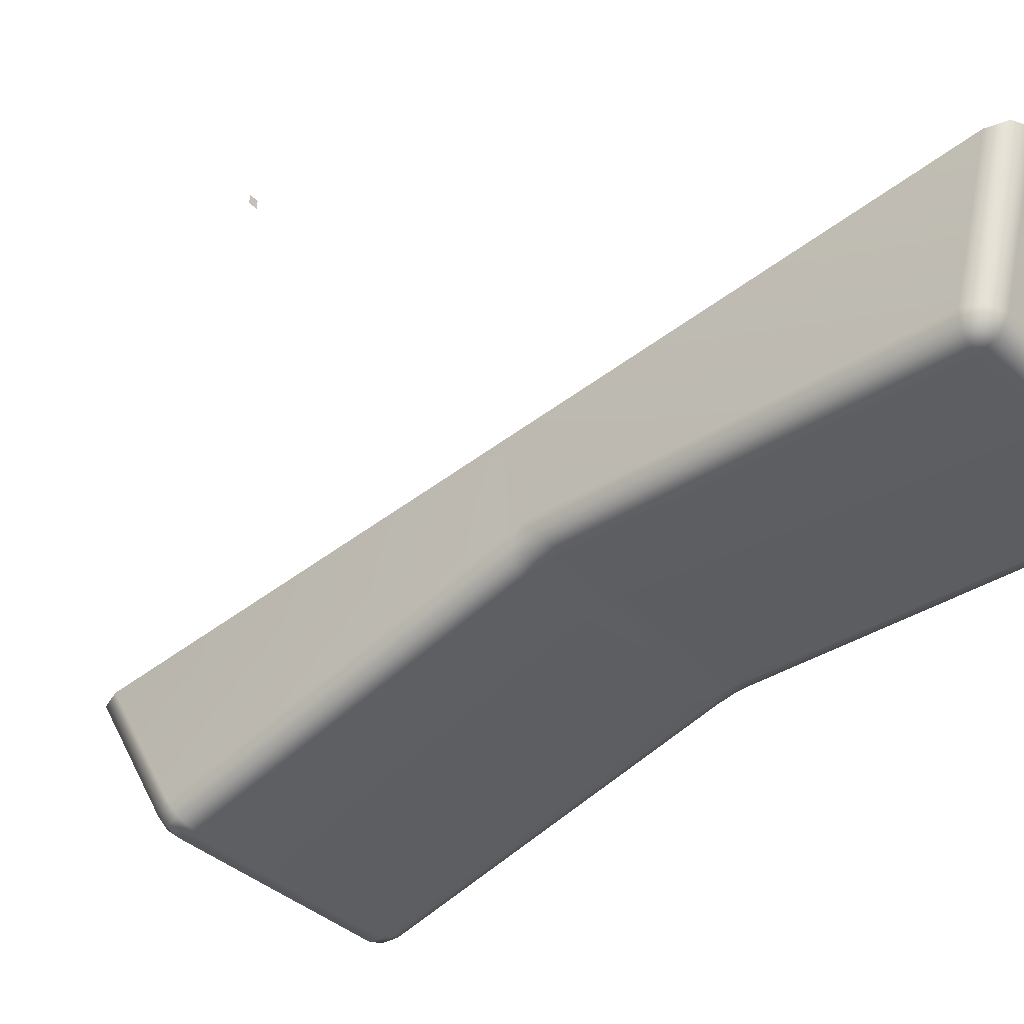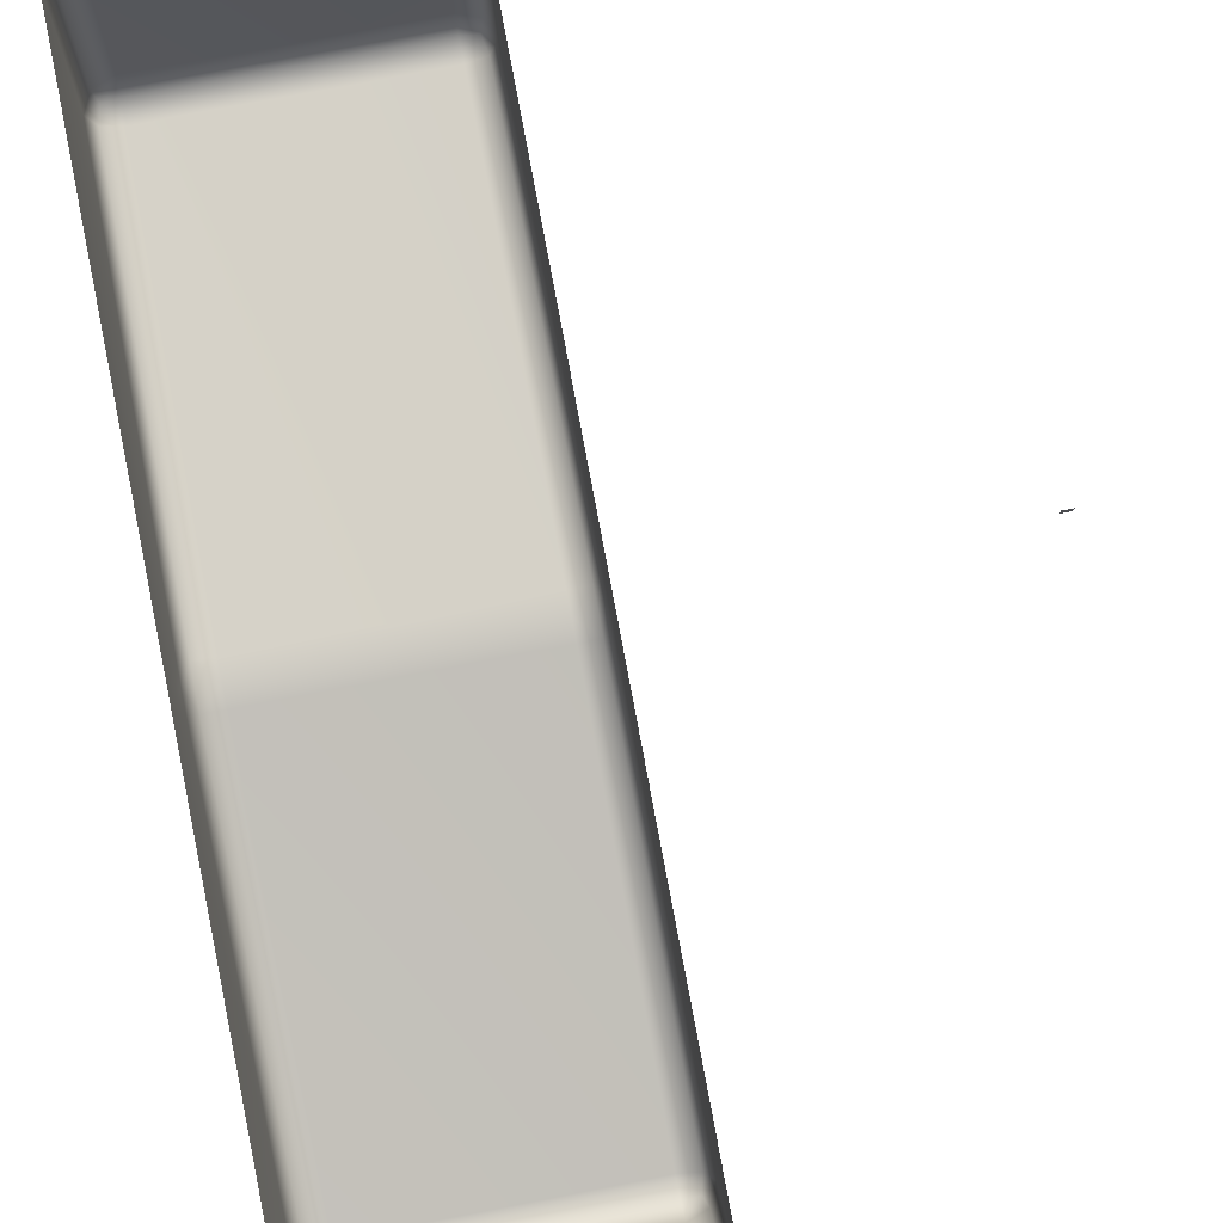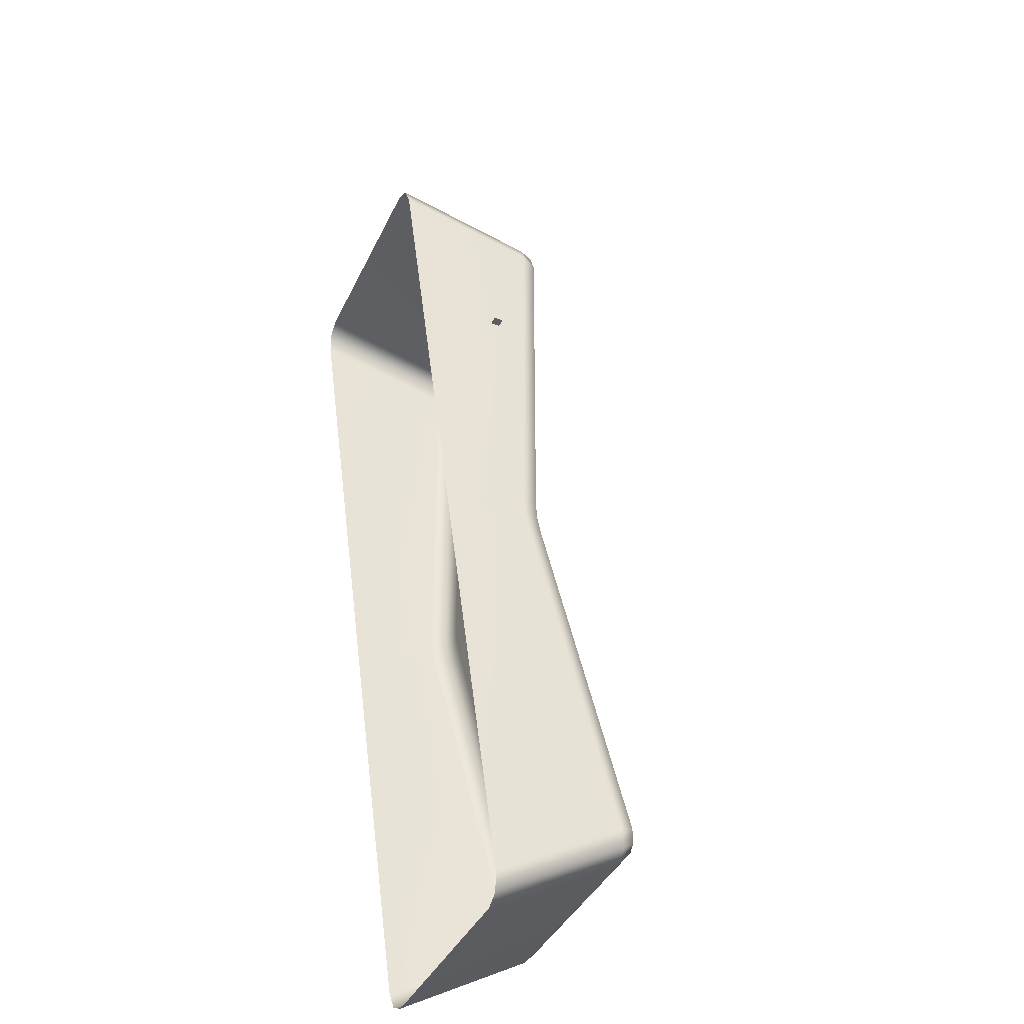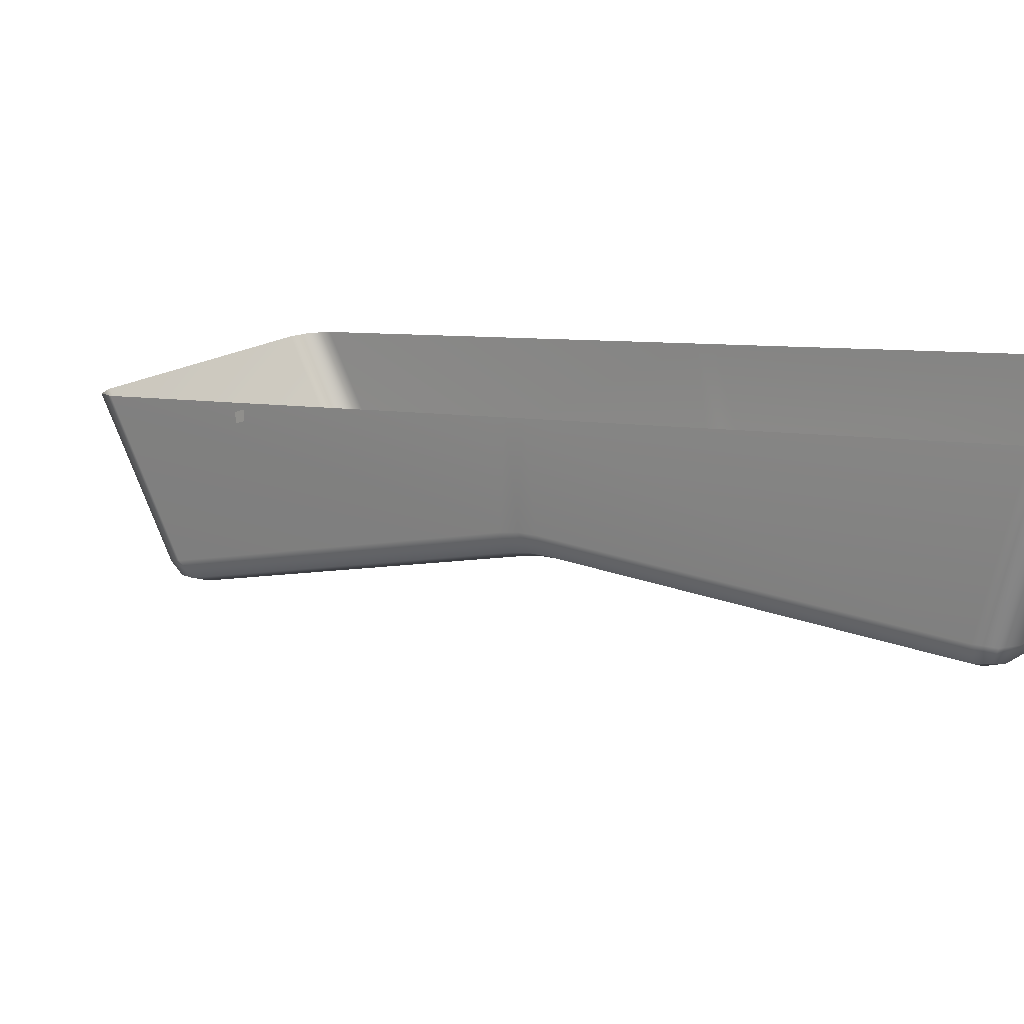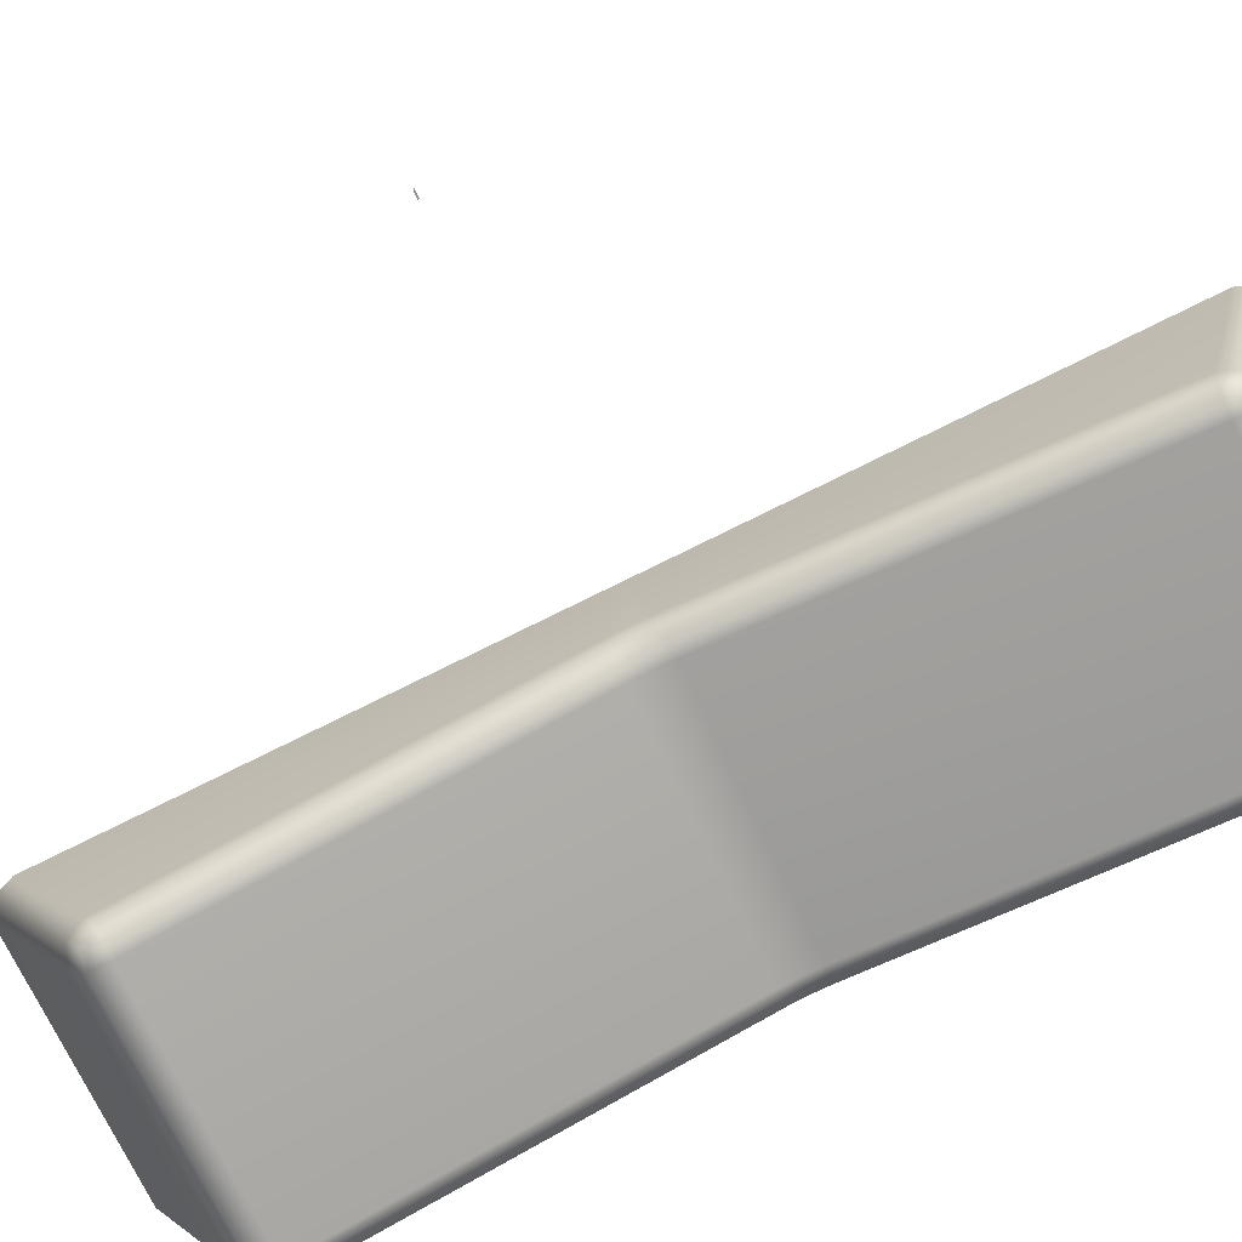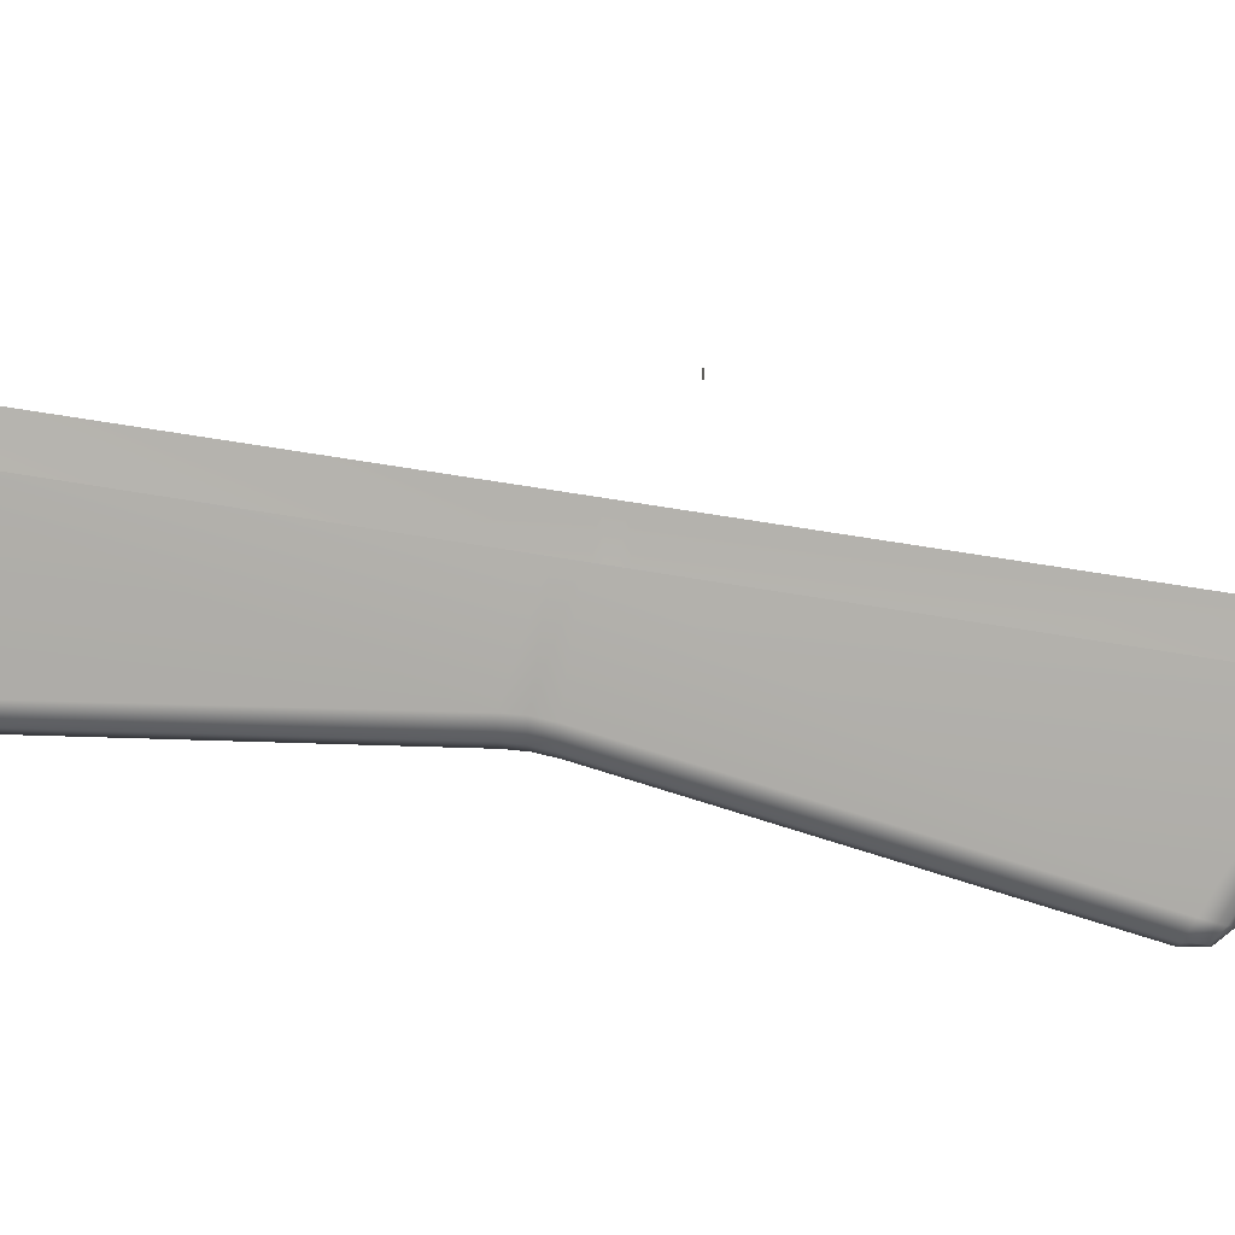
<metadata>
{"format":"obj","ext":"obj","renderer":"f3d","projection":"perspective","resolution":1024,"background":"white","views":[{"elev":-36.6,"azim":-50.3,"up":"+Y"},{"elev":78.5,"azim":169.1,"up":"+Y"},{"elev":-39.3,"azim":-113.4,"up":"+Z"},{"elev":18.0,"azim":-51.7,"up":"+Y"},{"elev":-70.3,"azim":-65.3,"up":"+Y"},{"elev":8.2,"azim":98.9,"up":"+Y"}]}
</metadata>
<code>
o LightSwitchDialD_22_LightSwitchDialD_22_4_GeomSubset_1
v -0.0005 0.01466 0
v 0.0005 0.01466 0
v -0.0005 0.01566 0
v 0.0005 0.01566 0
v -0.0005 0.01466 0
v 0.0005 0.01466 0
v -0.0005 0.01566 0
v 0.0005 0.01566 0
v -0.0005 0.01466 0
v 0.0005 0.01466 0
v -0.0005 0.01566 0
v 0.0005 0.01566 0
v 0.03461 -0.01629 -0.04401
v 0.03676 -0.01668 -0.04481
v 0.03678 -0.0182 -0.04308
v 0.03678 -0.01834 -0.04077
v 0.03462 -0.0175 -0.04107
v 0.03373 -0.01556 -0.04199
v 0.06707 -0.01629 -0.04401
v 0.06796 -0.01556 -0.04199
v 0.06707 -0.0175 -0.04108
v 0.06492 -0.01834 -0.04079
v 0.06492 -0.0182 -0.04309
v 0.06492 -0.01668 -0.04481
v 0.03461 -0.0052 0.05065
v 0.03677 -0.006093 0.05059
v 0.03678 -0.00534 0.05277
v 0.03678 -0.003401 0.05403
v 0.03462 -0.003246 0.05315
v 0.03373 -0.003092 0.05101
v 0.06707 -0.0052 0.05065
v 0.06796 -0.003092 0.05101
v 0.06707 -0.003255 0.05315
v 0.06492 -0.003418 0.05403
v 0.06492 -0.005345 0.05277
v 0.06492 -0.006093 0.05059
v 0.03675 -0.006252 0.003363
v 0.03675 -0.006105 0.005528
v 0.03461 -0.005208 0.0054
v 0.03373 -0.003044 0.005092
v 0.03373 -0.003191 0.002936
v 0.03373 -0.003633 0.000803
v 0.03461 -0.005794 0.001111
v 0.03675 -0.006689 0.001238
v 0.06494 -0.006252 0.003363
v 0.06494 -0.006689 0.001238
v 0.06707 -0.005794 0.001111
v 0.06796 -0.003633 0.000803
v 0.06796 -0.003191 0.002936
v 0.06796 -0.003044 0.005092
v 0.06707 -0.005208 0.0054
v 0.06494 -0.006105 0.005528
v 0.03373 0.01497 0.05555
v 0.03461 0.01528 0.05786
v 0.03675 0.01541 0.05882
v 0.06494 0.01541 0.05882
v 0.06707 0.01528 0.05786
v 0.06796 0.01497 0.05555
v 0.03675 0.000215 -0.0544
v 0.03461 0.000343 -0.05344
v 0.03373 0.000653 -0.05113
v 0.06796 0.000653 -0.05113
v 0.06707 0.000343 -0.05344
v 0.06494 0.000215 -0.0544
v 0.03373 0.007409 -0.000779
v 0.03373 0.007696 0.001367
v 0.03373 0.007984 0.003512
v 0.06796 0.007984 0.003512
v 0.06796 0.007696 0.001367
v 0.06796 0.007409 -0.000779
v 0.03501 -0.01769 -0.04287
v 0.06667 -0.01769 -0.04287
v 0.03501 -0.004904 0.05243
v 0.06667 -0.004908 0.05243
v 0.03461 -0.005355 0.00324
v 0.06707 -0.005355 0.00324
f 5 6 8 7
f 14 13 60 59
f 13 18 61 60
f 16 15 23 22
f 15 14 24 23
f 18 17 43 42
f 17 16 44 43
f 20 19 63 62
f 19 24 64 63
f 22 21 47 46
f 21 20 48 47
f 26 25 39 38
f 25 30 40 39
f 28 27 35 34
f 27 26 36 35
f 30 29 54 53
f 29 28 55 54
f 32 31 51 50
f 31 36 52 51
f 34 33 57 56
f 33 32 58 57
f 38 37 45 52
f 37 44 46 45
f 42 41 66 65
f 41 40 67 66
f 50 49 69 68
f 49 48 70 69
f 16 22 46 44
f 28 34 56 55
f 14 59 64 24
f 20 62 70 48
f 61 18 42 65
f 67 40 30 53
f 50 68 58 32
f 38 52 36 26
f 17 18 13 71
f 13 14 15 71
f 15 16 17 71
f 23 24 19 72
f 19 20 21 72
f 21 22 23 72
f 29 30 25 73
f 25 26 27 73
f 27 28 29 73
f 35 36 31 74
f 31 32 33 74
f 33 34 35 74
f 43 44 37 75
f 37 38 39 75
f 39 40 41 75
f 41 42 43 75
f 51 52 45 76
f 45 46 47 76
f 47 48 49 76
f 49 50 51 76

</code>
